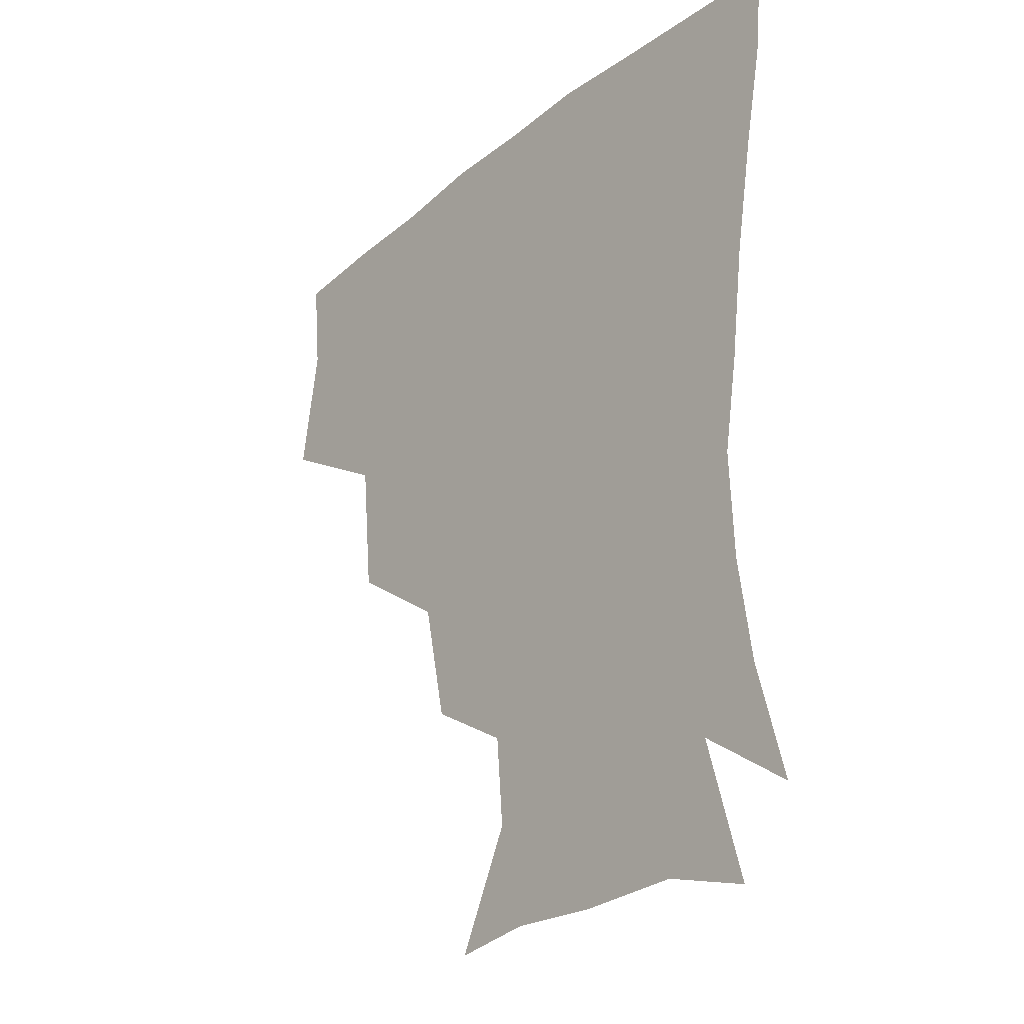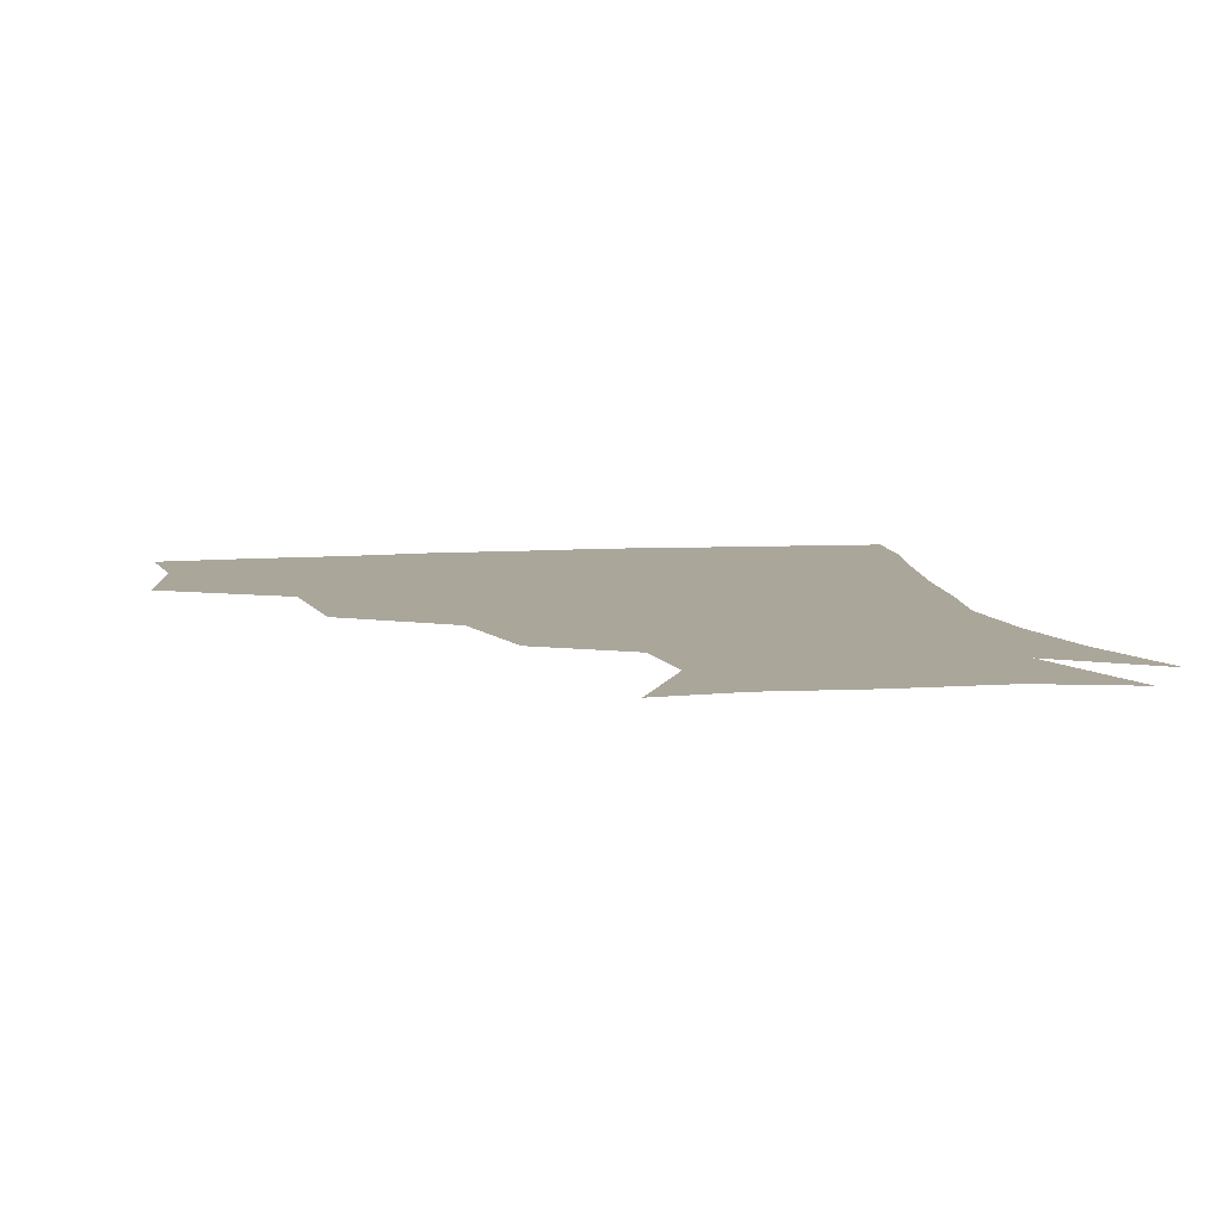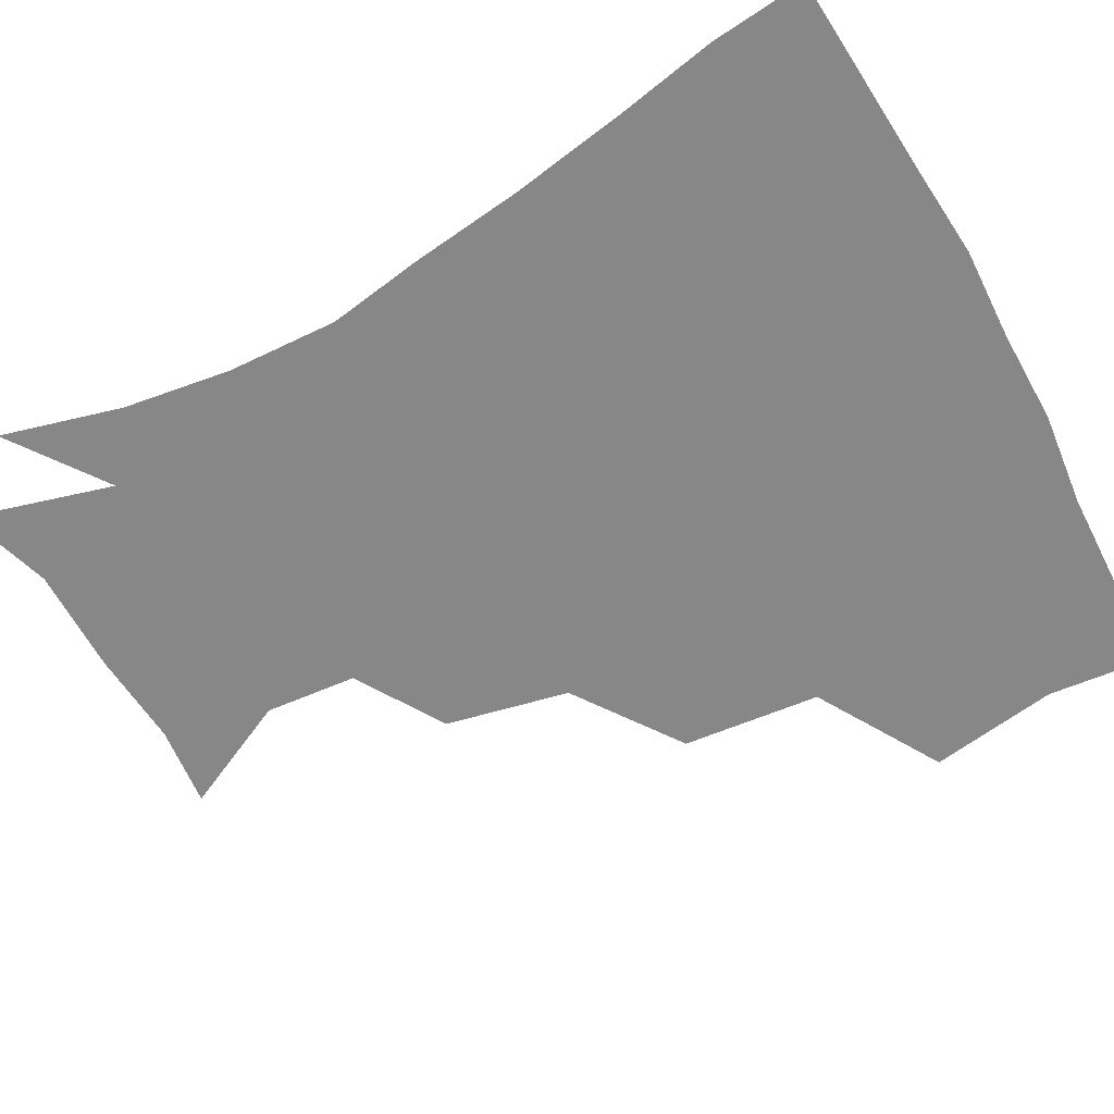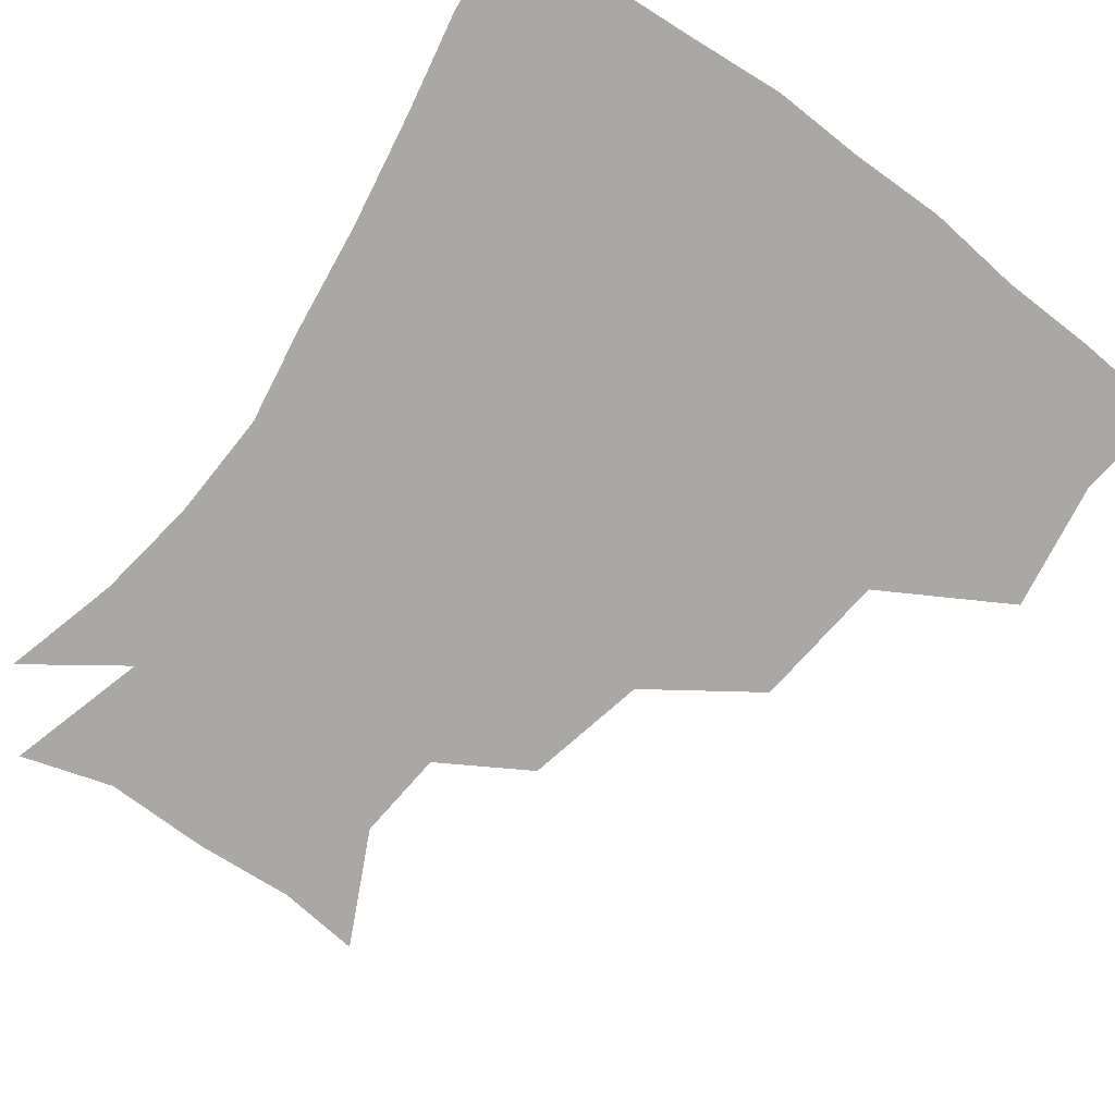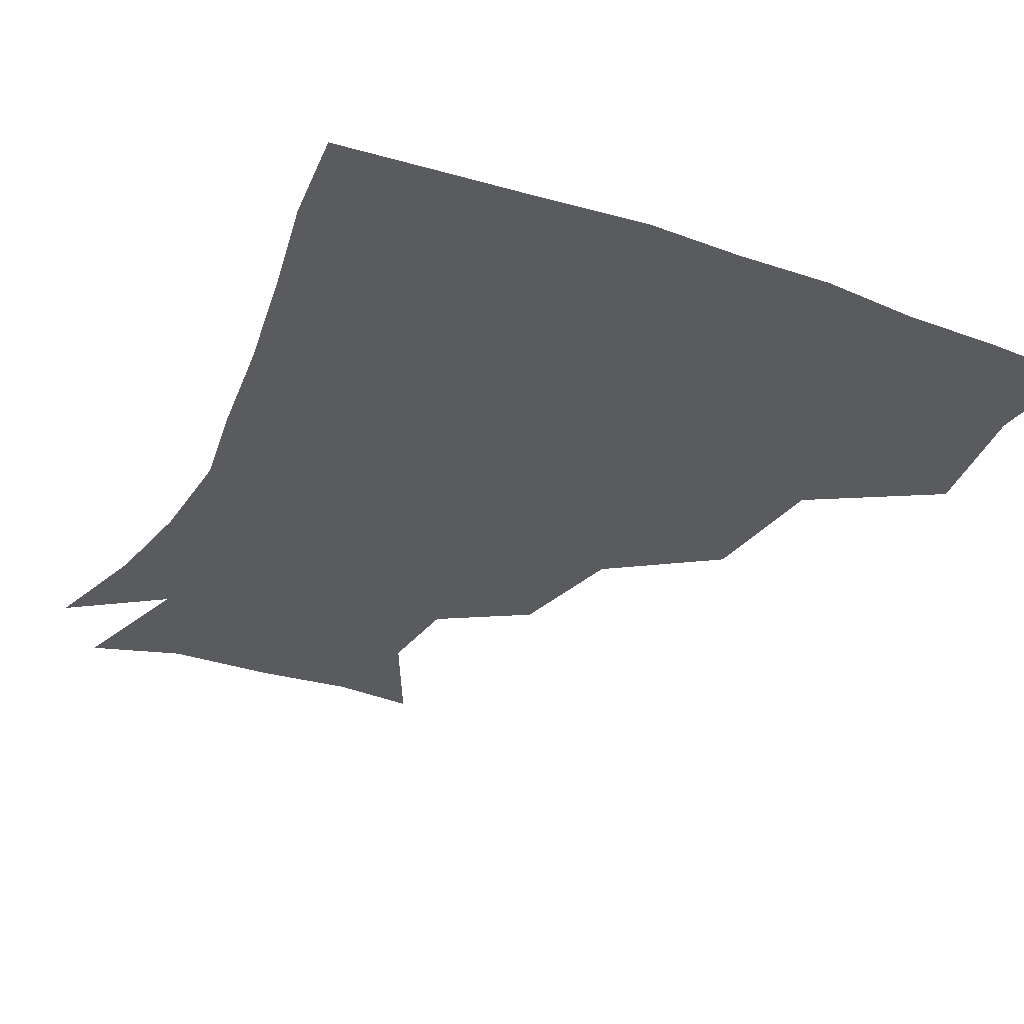
<metadata>
{"format":"obj","ext":"obj","renderer":"f3d","projection":"perspective","resolution":1024,"background":"white","views":[{"elev":-27.6,"azim":50.5,"up":"+Y"},{"elev":7.8,"azim":-11.8,"up":"+Z"},{"elev":-62.3,"azim":118.5,"up":"+Z"},{"elev":-75.2,"azim":143.7,"up":"+Z"},{"elev":-32.2,"azim":154.2,"up":"+Z"}]}
</metadata>
<code>
v 449.5 348.7 0
v 456 388.4 0
v 453.1 418.8 0
v 493.1 282.7 0
v 489 325.6 0
v 488.2 362.5 0
v 485.7 391.2 0
v 483 421.1 0
v 534.8 221 0
v 526.6 259.4 0
v 520 297.8 0
v 518.3 335.8 0
v 516.6 364.5 0
v 514.6 392.5 0
v 512.8 421.9 0
v 547.6 140 0
v 564.9 175.5 0
v 562.6 204.1 0
v 555.2 241.8 0
v 550.1 273.4 0
v 547.8 308.8 0
v 545.9 337.3 0
v 545.6 365.9 0
v 544.1 393.2 0
v 541.9 425 0
v 573 142.7 0
v 584.3 180.2 0
v 581.3 212.7 0
v 576.9 248.1 0
v 575 281.9 0
v 574.4 312.7 0
v 574.2 339.8 0
v 573.9 366.1 0
v 573.4 393.1 0
v 570.8 424.6 0
v 603.3 140.4 0
v 605 185.8 0
v 602.3 220 0
v 599.8 252.7 0
v 599.3 284.1 0
v 600.2 312.5 0
v 601.2 339.7 0
v 602.7 367.1 0
v 602.1 393.6 0
v 599.1 425.6 0
v 636 140.7 0
v 627.1 184.9 0
v 623 220.2 0
v 621.8 251.5 0
v 622.8 280.7 0
v 624.8 311.2 0
v 627.5 340.2 0
v 629.9 366.6 0
v 631.6 392.8 0
v 629.5 423 0
v 664.2 131.9 0
v 651.9 176.4 0
v 644 215 0
v 643.1 244.4 0
v 644.5 274.2 0
v 647.5 306.1 0
v 651.5 336.3 0
v 656.5 364.2 0
v 659.7 392 0
v 659.9 420.8 0
v 681.7 155.2 0
v 671.8 192.2 0
v 667 225.1 0
v 665.6 259.2 0
v 670.4 288.7 0
v 674.6 322.9 0
v 680.8 359.2 0
v 686.7 389.6 0
v 689.5 418.6 0
f 5 6 1
f 1 6 2
f 6 7 2
f 2 7 3
f 7 8 3
f 10 11 4
f 4 11 5
f 11 12 5
f 5 12 6
f 12 13 6
f 6 13 7
f 13 14 7
f 7 14 8
f 14 15 8
f 18 19 9
f 9 19 10
f 19 20 10
f 10 20 11
f 20 21 11
f 11 21 12
f 21 22 12
f 12 22 13
f 22 23 13
f 13 23 14
f 23 24 14
f 14 24 15
f 24 25 15
f 16 26 17
f 26 27 17
f 17 27 18
f 27 28 18
f 18 28 19
f 28 29 19
f 19 29 20
f 29 30 20
f 20 30 21
f 30 31 21
f 21 31 22
f 31 32 22
f 22 32 23
f 32 33 23
f 23 33 24
f 33 34 24
f 24 34 25
f 34 35 25
f 26 36 27
f 36 37 27
f 27 37 28
f 37 38 28
f 28 38 29
f 38 39 29
f 29 39 30
f 39 40 30
f 30 40 31
f 40 41 31
f 31 41 32
f 41 42 32
f 32 42 33
f 42 43 33
f 33 43 34
f 43 44 34
f 34 44 35
f 44 45 35
f 36 46 37
f 46 47 37
f 37 47 38
f 47 48 38
f 38 48 39
f 48 49 39
f 39 49 40
f 49 50 40
f 40 50 41
f 50 51 41
f 41 51 42
f 51 52 42
f 42 52 43
f 52 53 43
f 43 53 44
f 53 54 44
f 44 54 45
f 54 55 45
f 46 56 47
f 56 57 47
f 47 57 48
f 57 58 48
f 48 58 49
f 58 59 49
f 49 59 50
f 59 60 50
f 50 60 51
f 60 61 51
f 51 61 52
f 61 62 52
f 52 62 53
f 62 63 53
f 53 63 54
f 63 64 54
f 54 64 55
f 64 65 55
f 57 66 58
f 66 67 58
f 58 67 59
f 67 68 59
f 59 68 60
f 68 69 60
f 60 69 61
f 69 70 61
f 61 70 62
f 70 71 62
f 62 71 63
f 71 72 63
f 63 72 64
f 72 73 64
f 64 73 65
f 73 74 65

</code>
